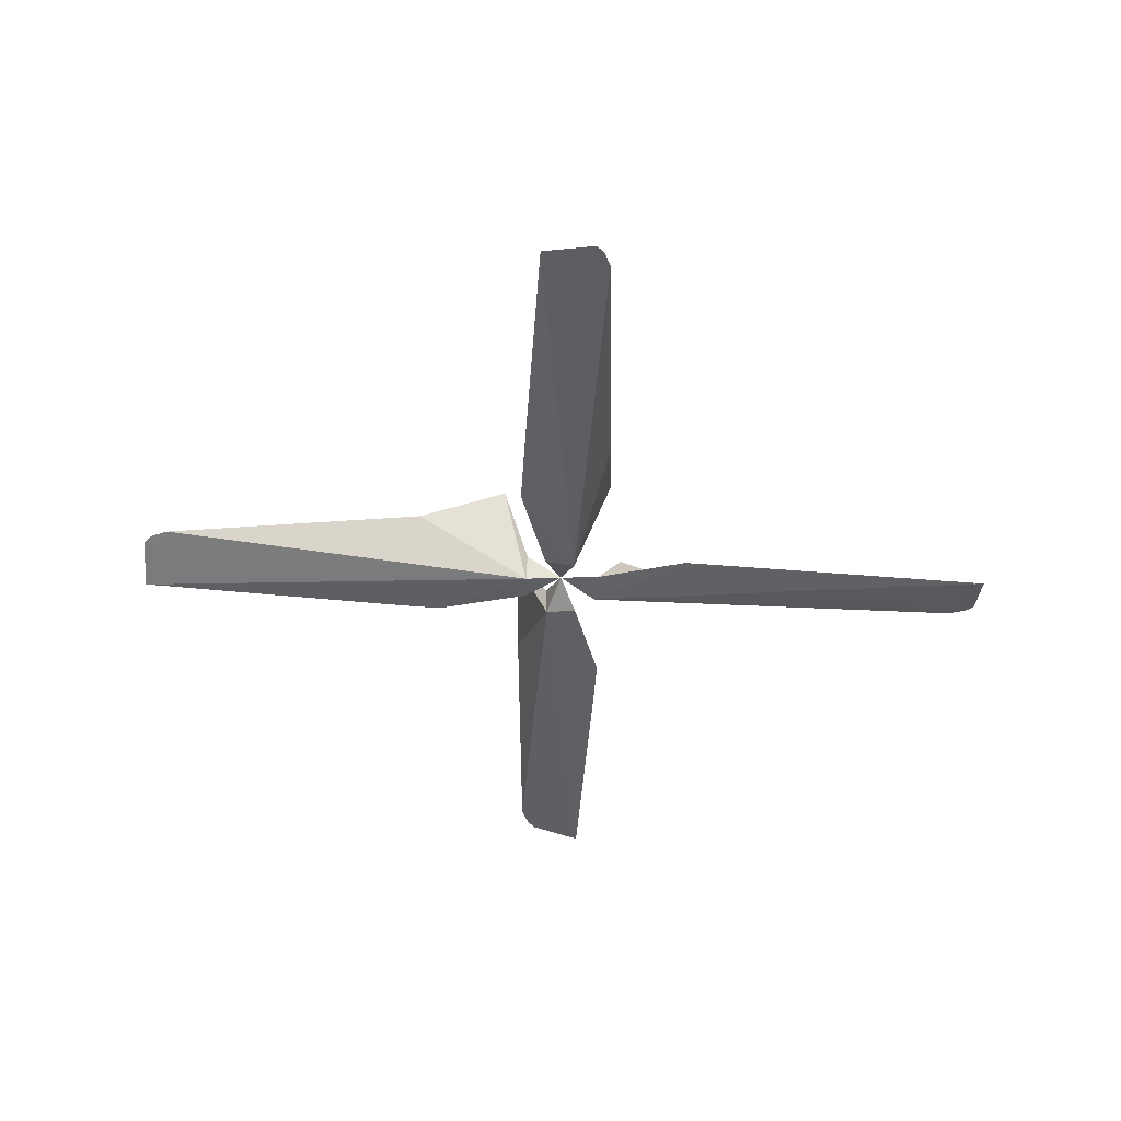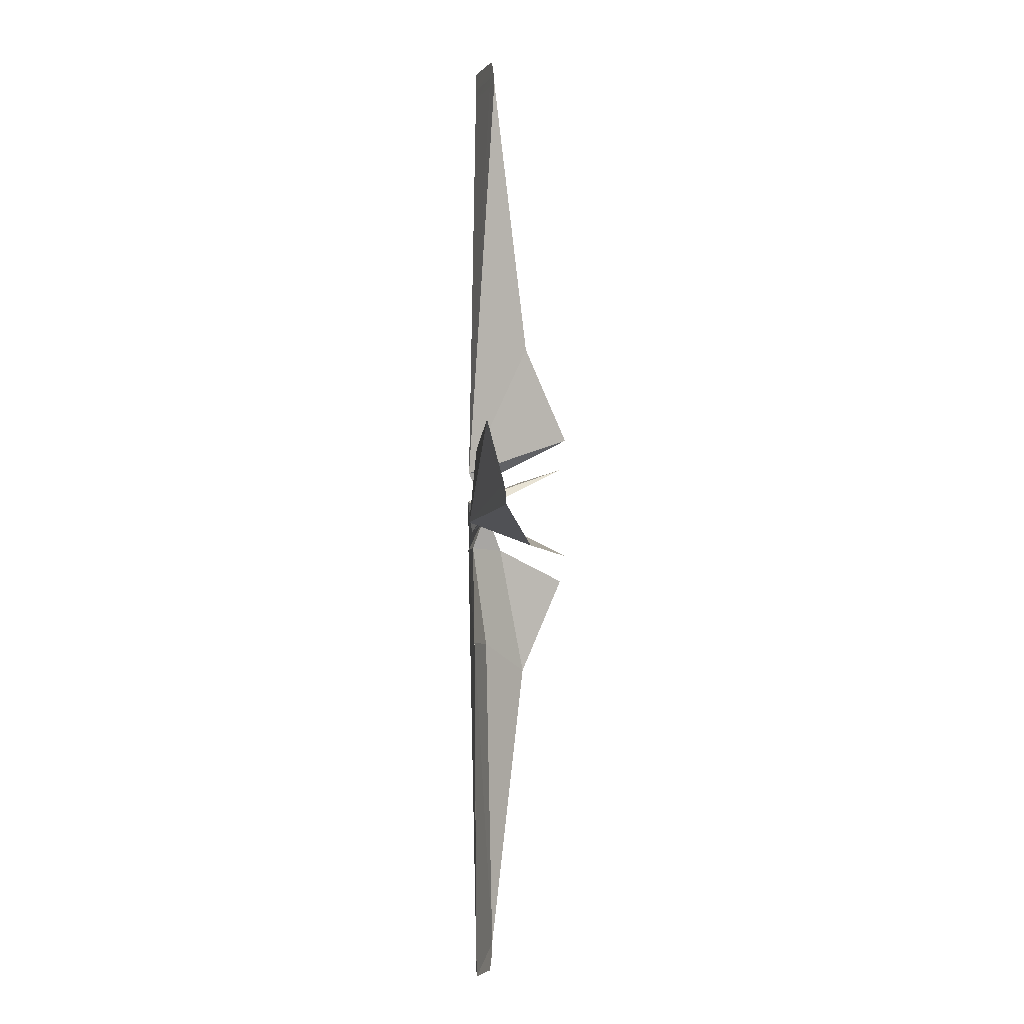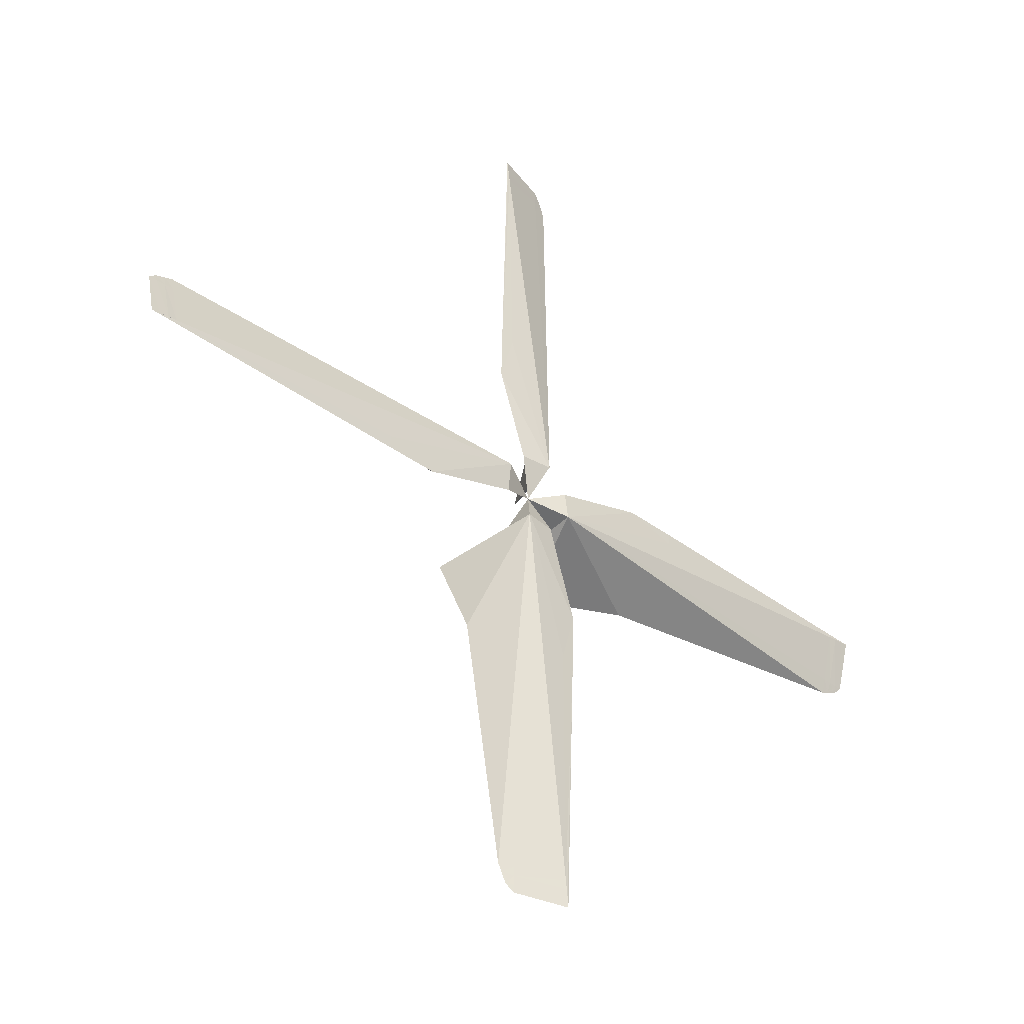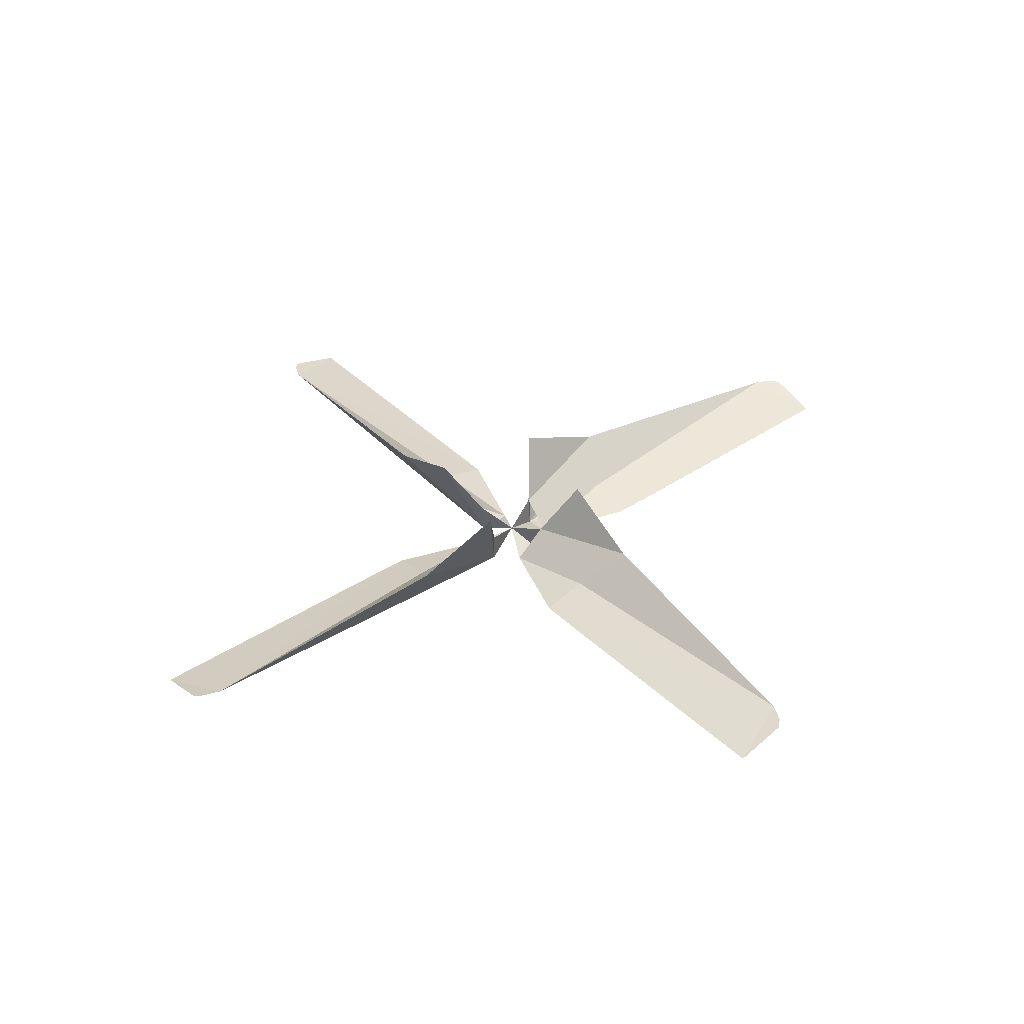
<metadata>
{"format":"obj","ext":"obj","renderer":"f3d","projection":"perspective","resolution":1024,"background":"white","views":[{"elev":-43.9,"azim":-2.2,"up":"+Z"},{"elev":-5.0,"azim":-89.7,"up":"+Y"},{"elev":-39.5,"azim":141.0,"up":"+Y"},{"elev":40.6,"azim":-127.3,"up":"+Z"}]}
</metadata>
<code>
o ShapeIndexedFaceSet.134_ShapeIndexedFaceSet.135
v -19.42 1.539 0.3349
v -19.4 -0.691 0.9245
v -19.8 -0.701 0.9598
v -20.2 -0.701 0.9955
v -20.2 -1.051 1.095
v -20.54 -0.701 1.028
v -20.23 1.629 0.376
v -20.2 -0.701 0.9955
v -20.54 -0.701 1.028
v -19.42 1.539 0.3349
v -19.82 1.579 0.3503
v -20.23 1.629 0.376
v -19.4 -0.691 0.9245
v -19.39 -1.391 1.114
v -19.73 -1.251 1.107
v -19.82 1.579 0.3503
v -19.42 1.539 0.3349
v -19.8 -0.701 0.9598
v -20.23 1.629 0.376
v -20.54 -0.701 1.028
v -20.62 1.669 0.4009
v -8.411 2.059 -0.1775
v -8.353 1.469 -0.2198
v -19.42 1.539 0.3349
v -8.411 2.059 -0.1775
v -19.42 1.539 0.3349
v -20.23 1.629 0.376
v -8.411 2.059 -0.1775
v -20.23 1.629 0.376
v -20.62 1.669 0.4009
v -19.8 -0.701 0.9598
v -19.4 -0.691 0.9245
v -19.73 -1.251 1.107
f 1 2 3
f 4 5 6
f 7 8 9
f 10 11 12
f 13 14 15
f 16 17 18
f 19 20 21
f 22 23 24
f 25 26 27
f 28 29 30
f 31 32 33
o ShapeIndexedFaceSet.132_ShapeIndexedFaceSet.133
v 1.525 19.82 -0.4687
v -0.7299 19.82 0.2283
v -0.7292 20.23 0.2483
v -0.7299 19.82 0.2283
v -1.274 19.76 0.3993
v -1.075 20.23 0.3616
v 1.575 20.23 -0.4606
v 1.525 19.82 -0.4687
v -0.7292 20.23 0.2483
v -0.7292 20.23 0.2483
v -0.7299 19.82 0.2283
v -1.075 20.23 0.3616
f 34 35 36
f 37 38 39
f 40 41 42
f 43 44 45
o ShapeIndexedFaceSet.133_ShapeIndexedFaceSet.134
v -7.045 -2.011 2.042
v -1.745 -0.591 -0.6734
v -2.882 -2.201 3.613
v -6.023 2.119 -0.2791
v -1.738 0.809 -0.4936
v -1.745 -0.591 -0.6734
v -0.01617 0.01902 0.05077
v -1.69 -0.671 0.7755
v -1.745 -0.591 -0.6734
v -1.69 -0.671 0.7755
v -2.882 -2.201 3.613
v -1.745 -0.591 -0.6734
v -0.01617 0.01902 0.05077
v -1.745 -0.591 -0.6734
v -1.738 0.809 -0.4936
v -7.045 -2.011 2.042
v -2.882 -2.201 3.613
v -1.69 -0.671 0.7755
v -1.69 -0.671 0.7755
v -1.738 0.809 -0.4936
v -5.972 0.01902 0.2793
v -1.738 0.809 -0.4936
v -6.023 2.119 -0.2791
v -5.972 0.01902 0.2793
v -8.353 1.469 -0.2198
v -8.411 2.059 -0.1775
v -6.023 2.119 -0.2791
v -19.4 -0.691 0.9245
v -1.745 -0.591 -0.6734
v -19.39 -1.391 1.114
v -19.42 1.539 0.3349
v -1.745 -0.591 -0.6734
v -19.4 -0.691 0.9245
v -1.745 -0.591 -0.6734
v -7.045 -2.011 2.042
v -19.39 -1.391 1.114
v -7.045 -2.011 2.042
v -5.972 0.01902 0.2793
v -19.39 -1.391 1.114
v -20.2 -1.051 1.095
v -19.73 -1.251 1.107
v -19.39 -1.391 1.114
v -1.69 -0.671 0.7755
v -5.972 0.01902 0.2793
v -7.045 -2.011 2.042
v -8.353 1.469 -0.2198
v -6.023 2.119 -0.2791
v -1.745 -0.591 -0.6734
v -8.353 1.469 -0.2198
v -1.745 -0.591 -0.6734
v -19.42 1.539 0.3349
v -20.54 -0.701 1.028
v -20.2 -1.051 1.095
v -19.39 -1.391 1.114
v -20.62 1.669 0.4009
v -20.54 -0.701 1.028
v -19.39 -1.391 1.114
v -6.023 2.119 -0.2791
v -20.62 1.669 0.4009
v -19.39 -1.391 1.114
v -5.972 0.01902 0.2793
v -6.023 2.119 -0.2791
v -19.39 -1.391 1.114
f 46 47 48
f 49 50 51
f 52 53 54
f 55 56 57
f 58 59 60
f 61 62 63
f 64 65 66
f 67 68 69
f 70 71 72
f 73 74 75
f 76 77 78
f 79 80 81
f 82 83 84
f 85 86 87
f 88 89 90
f 91 92 93
f 94 95 96
f 97 98 99
f 100 101 102
f 103 104 105
f 106 107 108
o ShapeIndexedFaceSet.141_ShapeIndexedFaceSet.142
v 19.75 -1.541 -1.168
v 19.78 0.739 -0.5584
v 20.19 0.739 -0.5542
v 19.78 0.739 -0.5584
v 19.72 1.289 -0.4063
v 20.19 1.089 -0.4543
v 20.16 -1.591 -1.174
v 19.75 -1.541 -1.168
v 20.19 0.739 -0.5542
v 20.19 0.739 -0.5542
v 19.78 0.739 -0.5584
v 20.19 1.089 -0.4543
f 109 110 111
f 112 113 114
f 115 116 117
f 118 119 120
o ShapeIndexedFaceSet.136_ShapeIndexedFaceSet.137
v 2.078 -7.081 1.692
v 0.5631 -1.681 -0.762
v 2.334 -2.981 3.413
v -2.136 -5.971 -0.4283
v -0.829 -1.681 -0.5285
v 0.5631 -1.681 -0.762
v -0.01617 0.01902 0.05077
v 0.6986 -1.681 0.6839
v 0.5631 -1.681 -0.762
v 0.6986 -1.681 0.6839
v 2.334 -2.981 3.413
v 0.5631 -1.681 -0.762
v -0.01617 0.01902 0.05077
v 0.5631 -1.681 -0.762
v -0.829 -1.681 -0.5285
v 2.078 -7.081 1.692
v 2.334 -2.981 3.413
v 0.6986 -1.681 0.6839
v 0.6986 -1.681 0.6839
v -0.829 -1.681 -0.5285
v -0.01617 -5.941 0.05077
v -0.829 -1.681 -0.5285
v -2.136 -5.971 -0.4283
v -0.01617 -5.941 0.05077
v -1.488 -8.301 -0.4832
v -2.076 -8.361 -0.4206
v -2.136 -5.971 -0.4283
v 0.6983 -19.38 0.1535
v 0.5631 -1.681 -0.762
v 1.405 -19.38 0.3165
v -1.553 -19.38 -0.3506
v 0.5631 -1.681 -0.762
v 0.6983 -19.38 0.1535
v 0.5631 -1.681 -0.762
v 2.078 -7.081 1.692
v 1.405 -19.38 0.3165
v 2.078 -7.081 1.692
v -0.01617 -5.941 0.05077
v 1.405 -19.38 0.3165
v 1.063 -20.19 0.2796
v 1.264 -19.72 0.3019
v 1.405 -19.38 0.3165
v 0.6986 -1.681 0.6839
v -0.01617 -5.941 0.05077
v 2.078 -7.081 1.692
v -1.488 -8.301 -0.4832
v -2.136 -5.971 -0.4283
v 0.5631 -1.681 -0.762
v -1.488 -8.301 -0.4832
v 0.5631 -1.681 -0.762
v -1.553 -19.38 -0.3506
v 0.7106 -20.53 0.2131
v 1.063 -20.19 0.2796
v 1.405 -19.38 0.3165
v -1.682 -20.58 -0.3256
v 0.7106 -20.53 0.2131
v 1.405 -19.38 0.3165
v -2.136 -5.971 -0.4283
v -1.682 -20.58 -0.3256
v 1.405 -19.38 0.3165
v -0.01617 -5.941 0.05077
v -2.136 -5.971 -0.4283
v 1.405 -19.38 0.3165
f 121 122 123
f 124 125 126
f 127 128 129
f 130 131 132
f 133 134 135
f 136 137 138
f 139 140 141
f 142 143 144
f 145 146 147
f 148 149 150
f 151 152 153
f 154 155 156
f 157 158 159
f 160 161 162
f 163 164 165
f 166 167 168
f 169 170 171
f 172 173 174
f 175 176 177
f 178 179 180
f 181 182 183
o ShapeIndexedFaceSet.131_ShapeIndexedFaceSet.132
v 1.485 19.42 -0.4671
v -0.7207 19.42 0.2079
v -0.7299 19.82 0.2283
v -0.7292 20.23 0.2483
v -1.075 20.23 0.3616
v -0.7284 20.57 0.2683
v 1.575 20.23 -0.4606
v -0.7292 20.23 0.2483
v -0.7284 20.57 0.2683
v 1.485 19.42 -0.4671
v 1.525 19.82 -0.4687
v 1.575 20.23 -0.4606
v -0.7207 19.42 0.2079
v -1.413 19.42 0.4246
v -1.274 19.76 0.3993
v 1.525 19.82 -0.4687
v 1.485 19.42 -0.4671
v -0.7299 19.82 0.2283
v 1.575 20.23 -0.4606
v -0.7284 20.57 0.2683
v 1.616 20.62 -0.4521
v 2.001 8.399 -0.577
v 1.41 8.339 -0.5944
v 1.485 19.42 -0.4671
v 2.001 8.399 -0.577
v 1.485 19.42 -0.4671
v 1.575 20.23 -0.4606
v 2.001 8.399 -0.577
v 1.575 20.23 -0.4606
v 1.616 20.62 -0.4521
v -0.7299 19.82 0.2283
v -0.7207 19.42 0.2079
v -1.274 19.76 0.3993
f 184 185 186
f 187 188 189
f 190 191 192
f 193 194 195
f 196 197 198
f 199 200 201
f 202 203 204
f 205 206 207
f 208 209 210
f 211 212 213
f 214 215 216
o ShapeIndexedFaceSet.137_ShapeIndexedFaceSet.138
v -1.553 -19.38 -0.3506
v 0.6983 -19.38 0.1535
v 0.709 -19.78 0.1731
v 0.7098 -20.19 0.1931
v 1.063 -20.19 0.2796
v 0.7106 -20.53 0.2131
v -1.642 -20.19 -0.3371
v 0.7098 -20.19 0.1931
v 0.7106 -20.53 0.2131
v -1.553 -19.38 -0.3506
v -1.593 -19.78 -0.3491
v -1.642 -20.19 -0.3371
v 0.6983 -19.38 0.1535
v 1.405 -19.38 0.3165
v 1.264 -19.72 0.3019
v -1.593 -19.78 -0.3491
v -1.553 -19.38 -0.3506
v 0.709 -19.78 0.1731
v -1.642 -20.19 -0.3371
v 0.7106 -20.53 0.2131
v -1.682 -20.58 -0.3256
v -2.076 -8.361 -0.4206
v -1.488 -8.301 -0.4832
v -1.553 -19.38 -0.3506
v -2.076 -8.361 -0.4206
v -1.553 -19.38 -0.3506
v -1.642 -20.19 -0.3371
v -2.076 -8.361 -0.4206
v -1.642 -20.19 -0.3371
v -1.682 -20.58 -0.3256
v 0.709 -19.78 0.1731
v 0.6983 -19.38 0.1535
v 1.264 -19.72 0.3019
f 217 218 219
f 220 221 222
f 223 224 225
f 226 227 228
f 229 230 231
f 232 233 234
f 235 236 237
f 238 239 240
f 241 242 243
f 244 245 246
f 247 248 249
o ShapeIndexedFaceSet.139_ShapeIndexedFaceSet.140
v 7.145 2.049 1.497
v 1.652 0.629 -0.8038
v 3.114 2.239 3.383
v 5.948 -2.081 -0.7384
v 1.659 -0.771 -0.6239
v 1.652 0.629 -0.8038
v -0.01617 0.01902 0.05077
v 1.708 0.709 0.6451
v 1.652 0.629 -0.8038
v 1.708 0.709 0.6451
v 3.114 2.239 3.383
v 1.652 0.629 -0.8038
v -0.01617 0.01902 0.05077
v 1.652 0.629 -0.8038
v 1.659 -0.771 -0.6239
v 7.145 2.049 1.497
v 3.114 2.239 3.383
v 1.708 0.709 0.6451
v 1.708 0.709 0.6451
v 1.659 -0.771 -0.6239
v 5.939 0.01902 -0.1777
v 1.659 -0.771 -0.6239
v 5.948 -2.081 -0.7384
v 5.939 0.01902 -0.1777
v 8.275 -1.431 -0.8578
v 8.337 -2.021 -0.8201
v 5.948 -2.081 -0.7384
v 19.37 0.729 -0.5631
v 1.652 0.629 -0.8038
v 19.38 1.429 -0.3732
v 19.35 -1.501 -1.153
v 1.652 0.629 -0.8038
v 19.37 0.729 -0.5631
v 1.652 0.629 -0.8038
v 7.145 2.049 1.497
v 19.38 1.429 -0.3732
v 7.145 2.049 1.497
v 5.939 0.01902 -0.1777
v 19.38 1.429 -0.3732
v 20.19 1.089 -0.4543
v 19.72 1.289 -0.4063
v 19.38 1.429 -0.3732
v 1.708 0.709 0.6451
v 5.939 0.01902 -0.1777
v 7.145 2.049 1.497
v 8.275 -1.431 -0.8578
v 5.948 -2.081 -0.7384
v 1.652 0.629 -0.8038
v 8.275 -1.431 -0.8578
v 1.652 0.629 -0.8038
v 19.35 -1.501 -1.153
v 20.53 0.739 -0.5472
v 20.19 1.089 -0.4543
v 19.38 1.429 -0.3732
v 20.55 -1.631 -1.179
v 20.53 0.739 -0.5472
v 19.38 1.429 -0.3732
v 5.948 -2.081 -0.7384
v 20.55 -1.631 -1.179
v 19.38 1.429 -0.3732
v 5.939 0.01902 -0.1777
v 5.948 -2.081 -0.7384
v 19.38 1.429 -0.3732
f 250 251 252
f 253 254 255
f 256 257 258
f 259 260 261
f 262 263 264
f 265 266 267
f 268 269 270
f 271 272 273
f 274 275 276
f 277 278 279
f 280 281 282
f 283 284 285
f 286 287 288
f 289 290 291
f 292 293 294
f 295 296 297
f 298 299 300
f 301 302 303
f 304 305 306
f 307 308 309
f 310 311 312
o ShapeIndexedFaceSet.130_ShapeIndexedFaceSet.131
v -1.979 7.119 1.847
v -0.656 1.719 -0.7152
v -2.102 3.019 3.583
v 2.061 6.009 -0.5893
v 0.7498 1.719 -0.589
v -0.656 1.719 -0.7152
v -0.01617 0.01902 0.05077
v -0.6804 1.719 0.7368
v -0.656 1.719 -0.7152
v -0.6804 1.719 0.7368
v -2.102 3.019 3.583
v -0.656 1.719 -0.7152
v -0.01617 0.01902 0.05077
v -0.656 1.719 -0.7152
v 0.7498 1.719 -0.589
v -1.979 7.119 1.847
v -2.102 3.019 3.583
v -0.6804 1.719 0.7368
v -0.6804 1.719 0.7368
v 0.7498 1.719 -0.589
v -0.01617 5.979 0.05077
v 0.7498 1.719 -0.589
v 2.061 6.009 -0.5893
v -0.01617 5.979 0.05077
v 1.41 8.339 -0.5944
v 2.001 8.399 -0.577
v 2.061 6.009 -0.5893
v -0.7207 19.42 0.2079
v -0.656 1.719 -0.7152
v -1.413 19.42 0.4246
v 1.485 19.42 -0.4671
v -0.656 1.719 -0.7152
v -0.7207 19.42 0.2079
v -0.656 1.719 -0.7152
v -1.979 7.119 1.847
v -1.413 19.42 0.4246
v -1.979 7.119 1.847
v -0.01617 5.979 0.05077
v -1.413 19.42 0.4246
v -1.075 20.23 0.3616
v -1.274 19.76 0.3993
v -1.413 19.42 0.4246
v -0.6804 1.719 0.7368
v -0.01617 5.979 0.05077
v -1.979 7.119 1.847
v 1.41 8.339 -0.5944
v 2.061 6.009 -0.5893
v -0.656 1.719 -0.7152
v 1.41 8.339 -0.5944
v -0.656 1.719 -0.7152
v 1.485 19.42 -0.4671
v -0.7284 20.57 0.2683
v -1.075 20.23 0.3616
v -1.413 19.42 0.4246
v 1.616 20.62 -0.4521
v -0.7284 20.57 0.2683
v -1.413 19.42 0.4246
v 2.061 6.009 -0.5893
v 1.616 20.62 -0.4521
v -1.413 19.42 0.4246
v -0.01617 5.979 0.05077
v 2.061 6.009 -0.5893
v -1.413 19.42 0.4246
f 313 314 315
f 316 317 318
f 319 320 321
f 322 323 324
f 325 326 327
f 328 329 330
f 331 332 333
f 334 335 336
f 337 338 339
f 340 341 342
f 343 344 345
f 346 347 348
f 349 350 351
f 352 353 354
f 355 356 357
f 358 359 360
f 361 362 363
f 364 365 366
f 367 368 369
f 370 371 372
f 373 374 375
o ShapeIndexedFaceSet.135_ShapeIndexedFaceSet.136
v -19.82 1.579 0.3503
v -19.8 -0.701 0.9598
v -20.2 -0.701 0.9955
v -19.8 -0.701 0.9598
v -19.73 -1.251 1.107
v -20.2 -1.051 1.095
v -20.23 1.629 0.376
v -19.82 1.579 0.3503
v -20.2 -0.701 0.9955
v -20.2 -0.701 0.9955
v -19.8 -0.701 0.9598
v -20.2 -1.051 1.095
f 376 377 378
f 379 380 381
f 382 383 384
f 385 386 387
o ShapeIndexedFaceSet.140_ShapeIndexedFaceSet.141
v 19.35 -1.501 -1.153
v 19.37 0.729 -0.5631
v 19.78 0.739 -0.5584
v 20.19 0.739 -0.5542
v 20.19 1.089 -0.4543
v 20.53 0.739 -0.5472
v 20.16 -1.591 -1.174
v 20.19 0.739 -0.5542
v 20.53 0.739 -0.5472
v 19.35 -1.501 -1.153
v 19.75 -1.541 -1.168
v 20.16 -1.591 -1.174
v 19.37 0.729 -0.5631
v 19.38 1.429 -0.3732
v 19.72 1.289 -0.4063
v 19.75 -1.541 -1.168
v 19.35 -1.501 -1.153
v 19.78 0.739 -0.5584
v 20.16 -1.591 -1.174
v 20.53 0.739 -0.5472
v 20.55 -1.631 -1.179
v 8.337 -2.021 -0.8201
v 8.275 -1.431 -0.8578
v 19.35 -1.501 -1.153
v 8.337 -2.021 -0.8201
v 19.35 -1.501 -1.153
v 20.16 -1.591 -1.174
v 8.337 -2.021 -0.8201
v 20.16 -1.591 -1.174
v 20.55 -1.631 -1.179
v 19.78 0.739 -0.5584
v 19.37 0.729 -0.5631
v 19.72 1.289 -0.4063
f 388 389 390
f 391 392 393
f 394 395 396
f 397 398 399
f 400 401 402
f 403 404 405
f 406 407 408
f 409 410 411
f 412 413 414
f 415 416 417
f 418 419 420
o ShapeIndexedFaceSet.138_ShapeIndexedFaceSet.139
v -1.593 -19.78 -0.3491
v 0.709 -19.78 0.1731
v 0.7098 -20.19 0.1931
v 0.709 -19.78 0.1731
v 1.264 -19.72 0.3019
v 1.063 -20.19 0.2796
v -1.642 -20.19 -0.3371
v -1.593 -19.78 -0.3491
v 0.7098 -20.19 0.1931
v 0.7098 -20.19 0.1931
v 0.709 -19.78 0.1731
v 1.063 -20.19 0.2796
f 421 422 423
f 424 425 426
f 427 428 429
f 430 431 432

</code>
